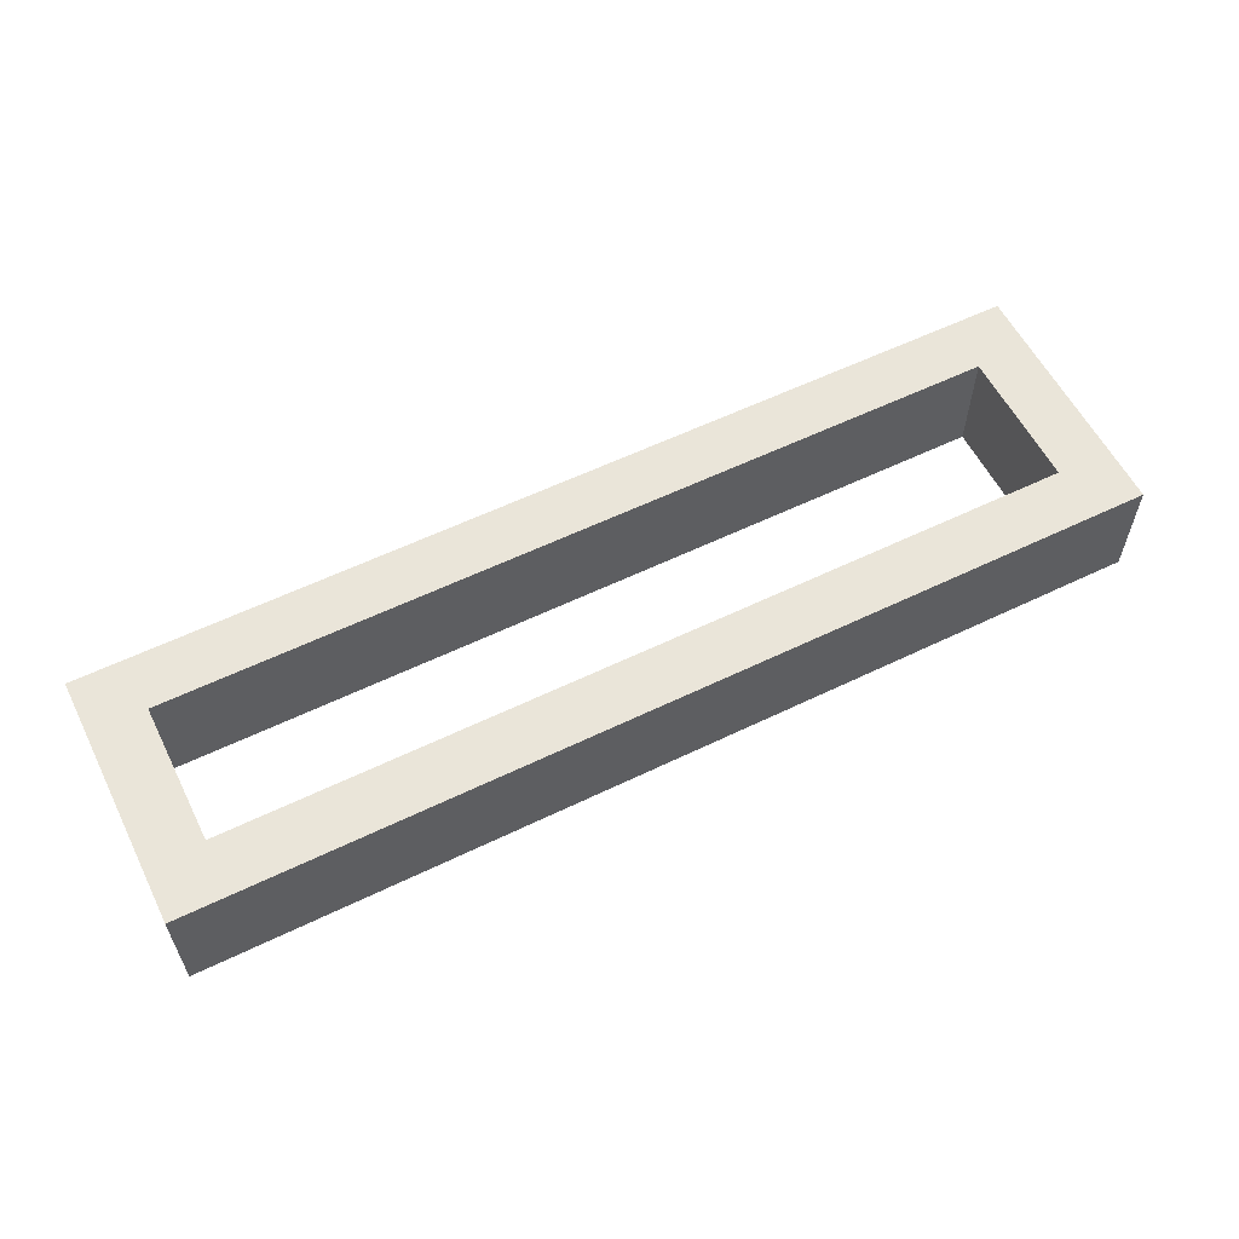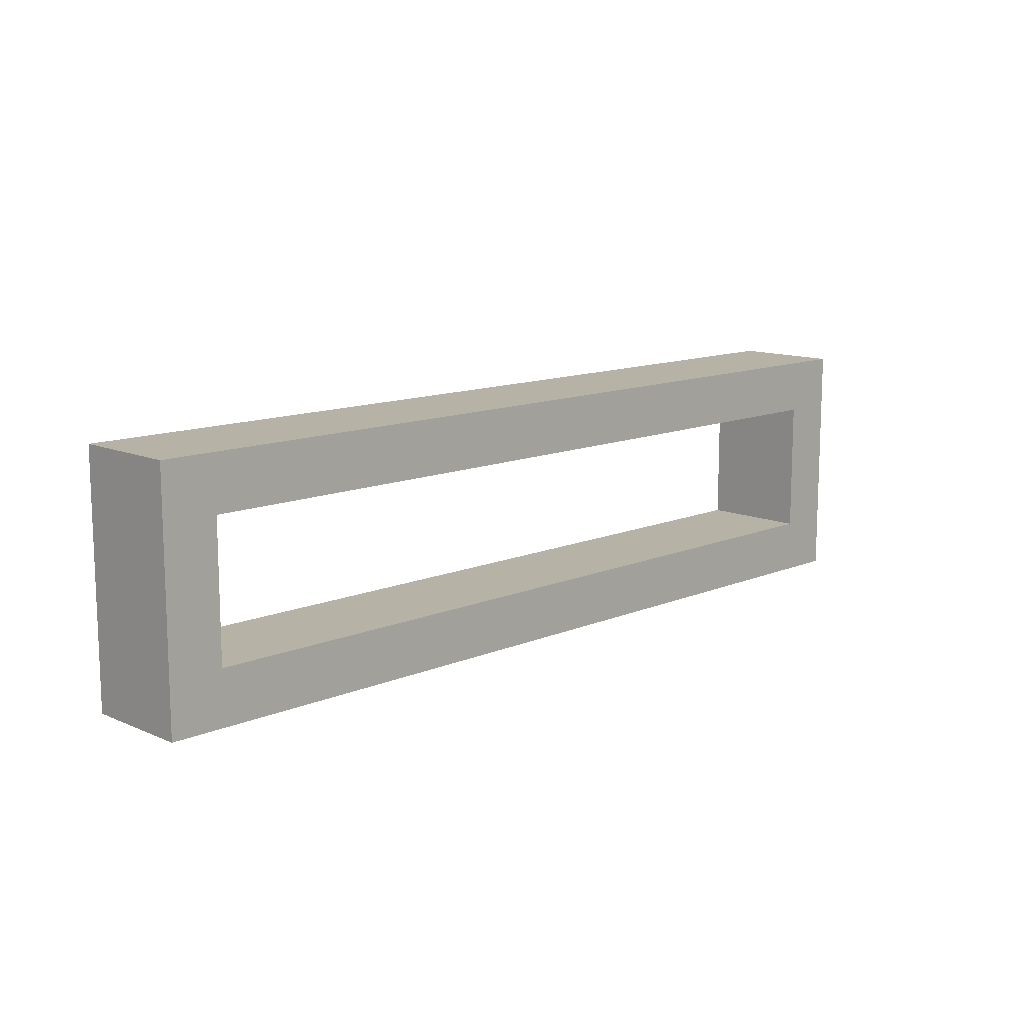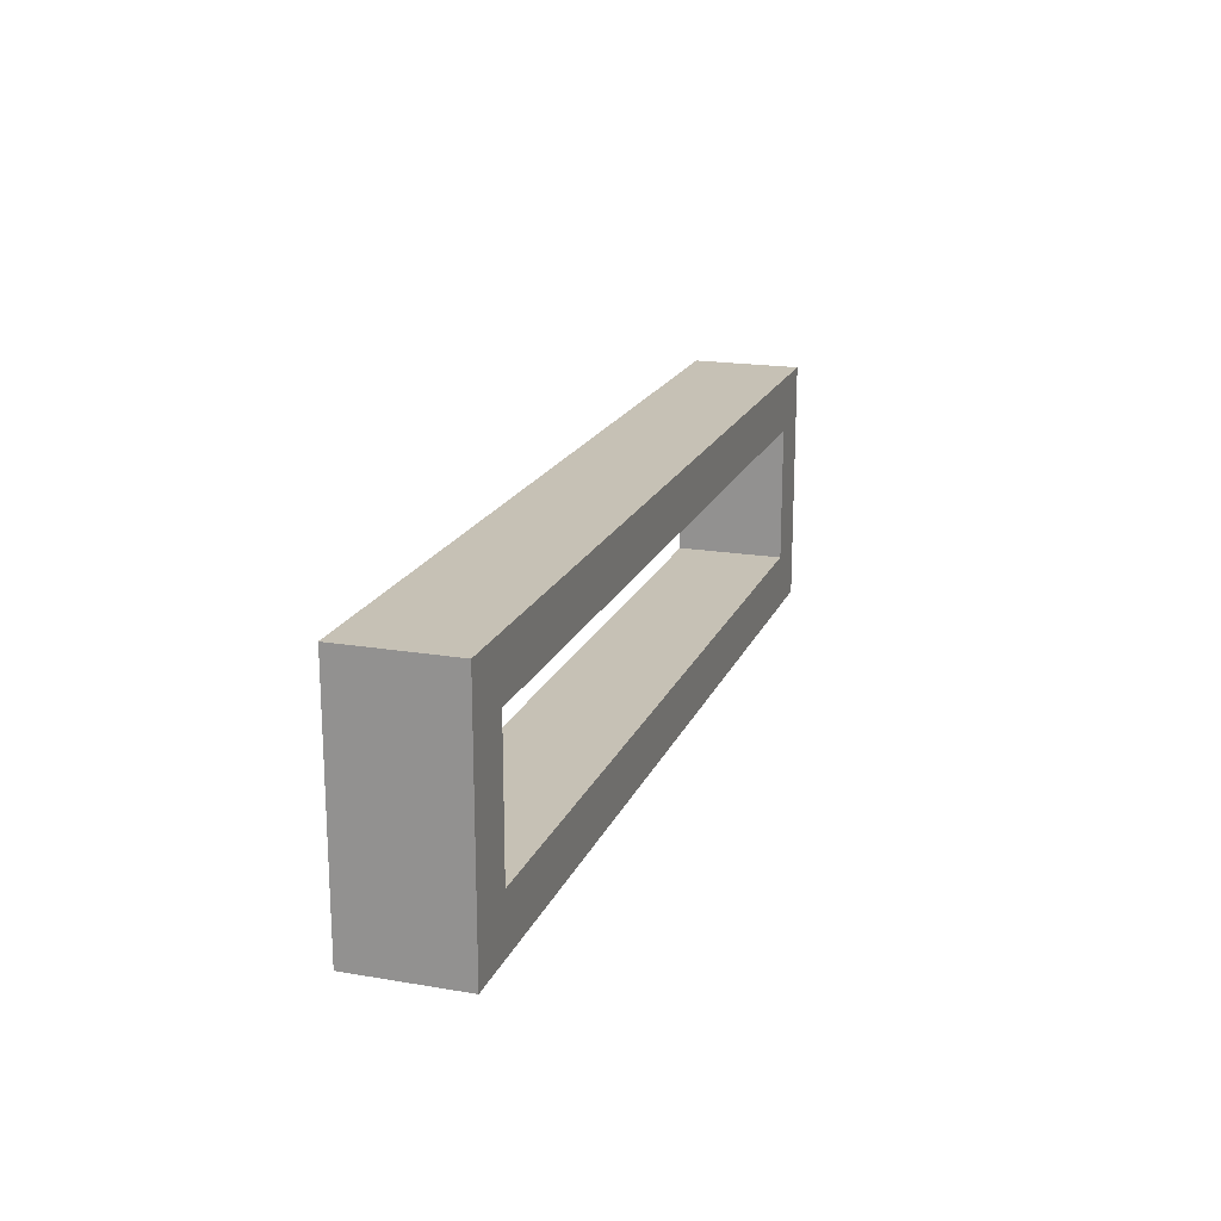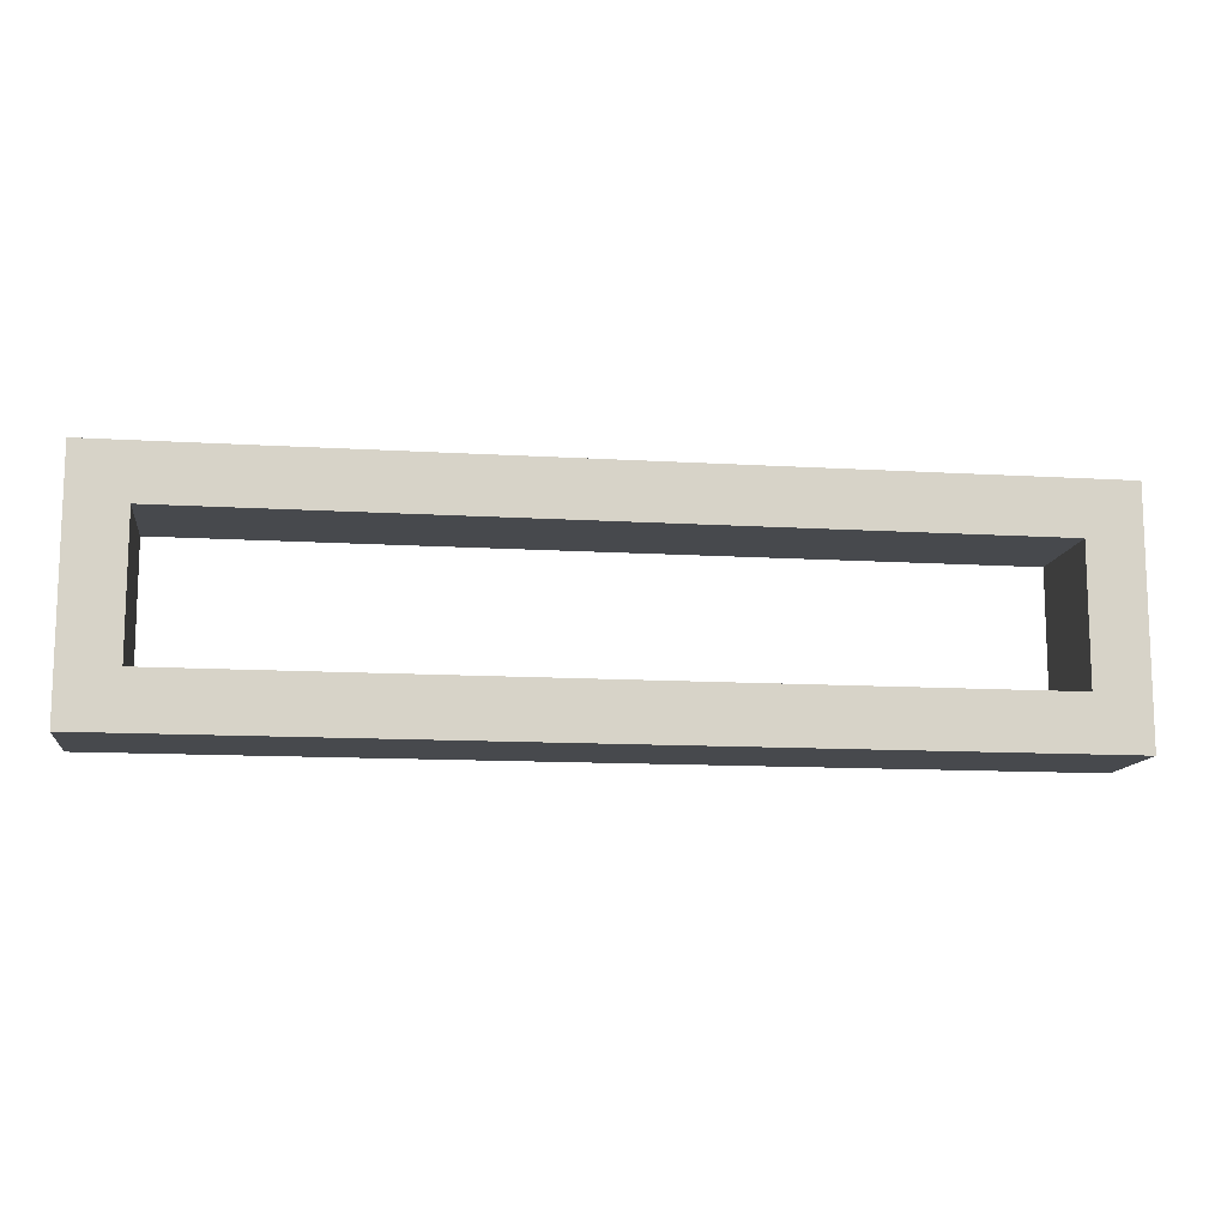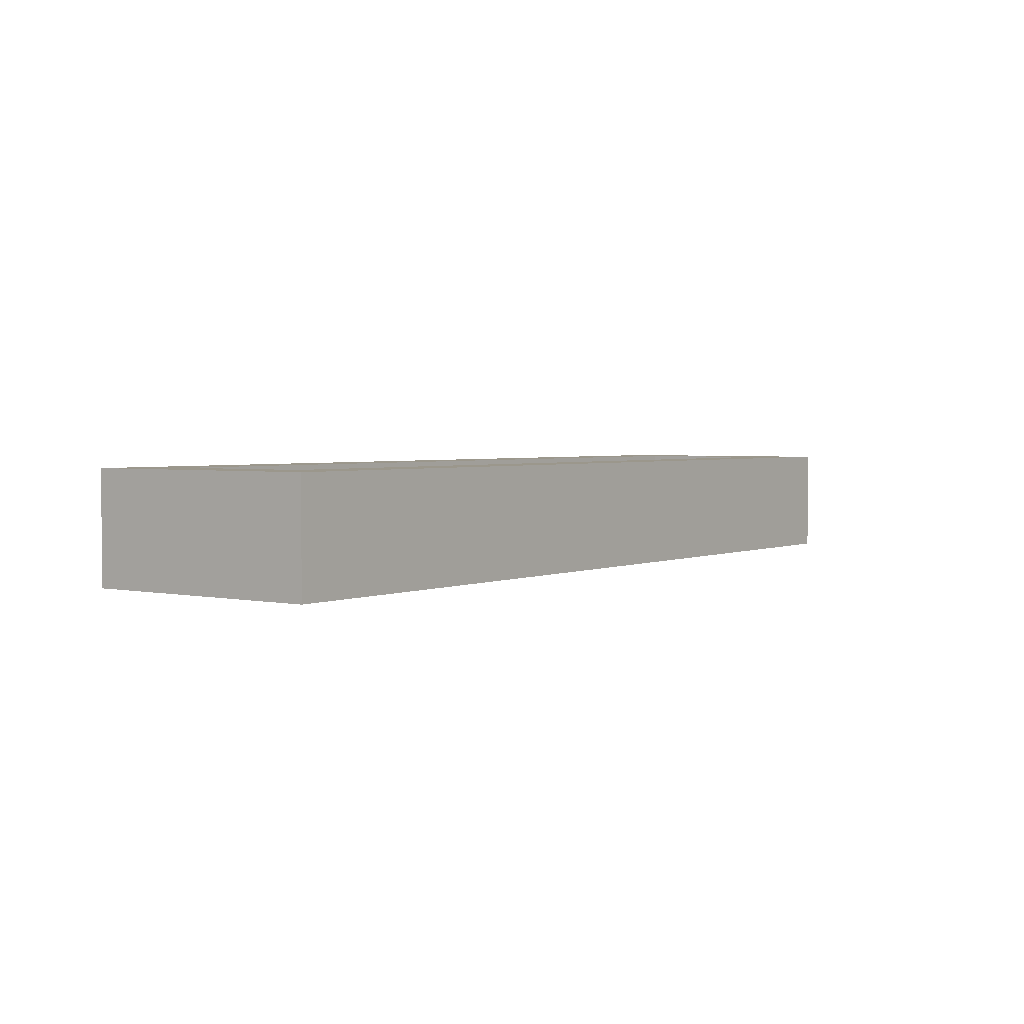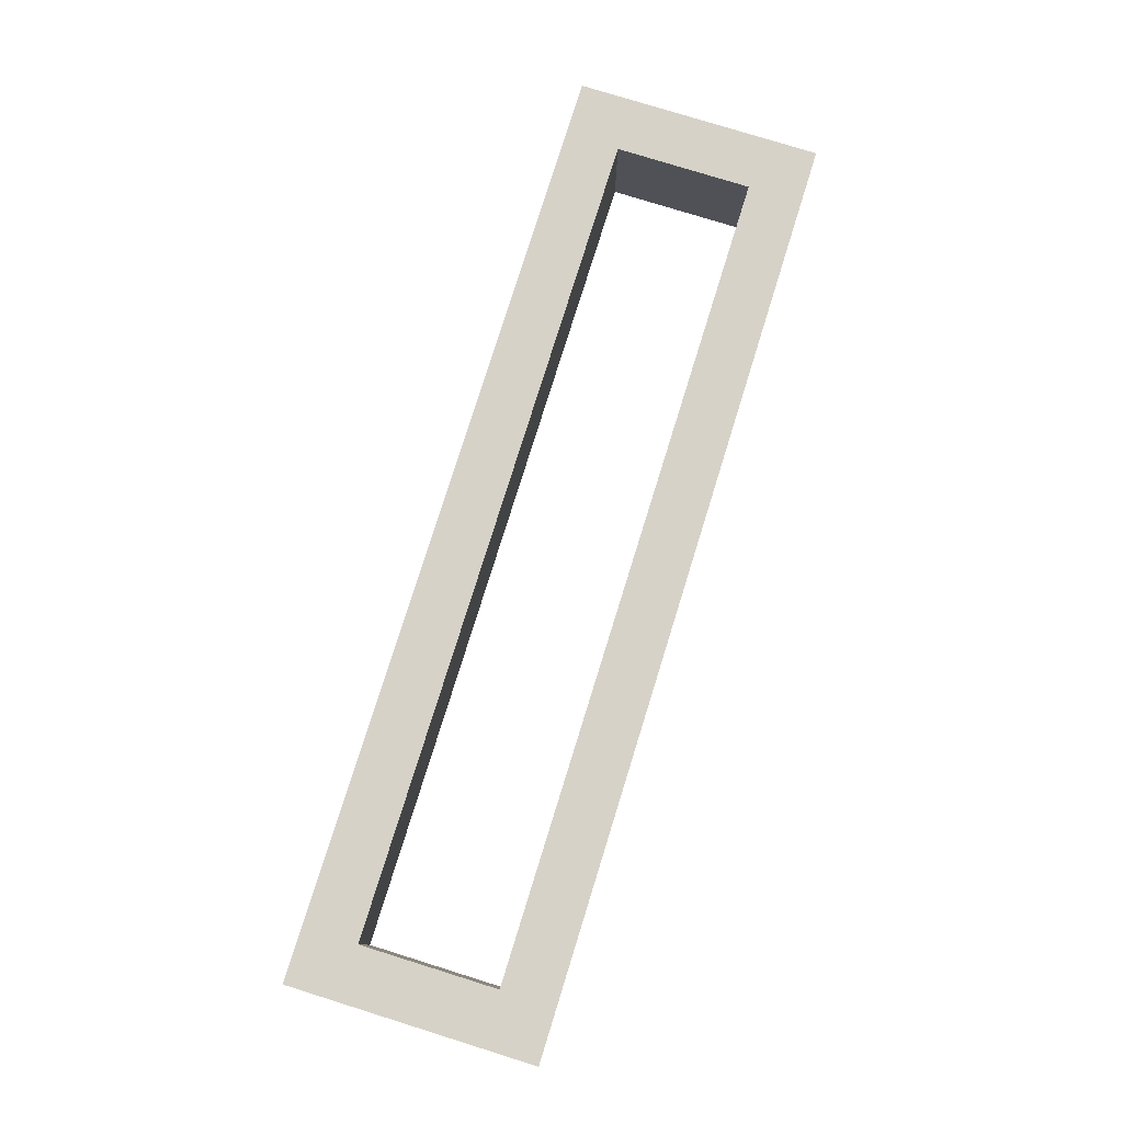
<metadata>
{"format":"obj","ext":"obj","renderer":"f3d","projection":"perspective","resolution":1024,"background":"white","views":[{"elev":58.2,"azim":153.4,"up":"+Y"},{"elev":12.2,"azim":-44.8,"up":"+Z"},{"elev":18.8,"azim":107.9,"up":"+Z"},{"elev":-12.3,"azim":-8.1,"up":"+Z"},{"elev":2.8,"azim":126.0,"up":"+Y"},{"elev":78.3,"azim":107.3,"up":"+Y"}]}
</metadata>
<code>
o 5042811104e2c2564ab1fe1cdd83e86a6078bfc8878f8f99c8ea23f9129c343
v 430 80 1245
v 430 80 1155
v 430 120 1155
v 430 120 1245
v 770 80 1245
v 770 120 1245
v 450 80 1175
v 450 80 1225
v 750 80 1225
v 770 80 1155
v 750 80 1175
v 770 120 1155
v 750 120 1225
v 750 120 1175
v 450 120 1175
v 450 120 1225
f 3 2 1
f 4 3 1
f 4 1 5
f 6 4 5
f 1 2 7
f 8 1 7
f 5 1 9
f 1 8 9
f 9 11 10
f 5 9 10
f 7 2 10
f 11 7 10
f 10 2 3
f 10 3 12
f 13 6 12
f 13 12 14
f 15 12 3
f 15 14 12
f 4 16 15
f 4 15 3
f 4 6 13
f 4 13 16
f 12 6 10
f 6 5 10
f 9 8 16
f 9 16 13
f 8 7 15
f 8 15 16
f 11 9 13
f 11 13 14
f 7 11 14
f 7 14 15

</code>
